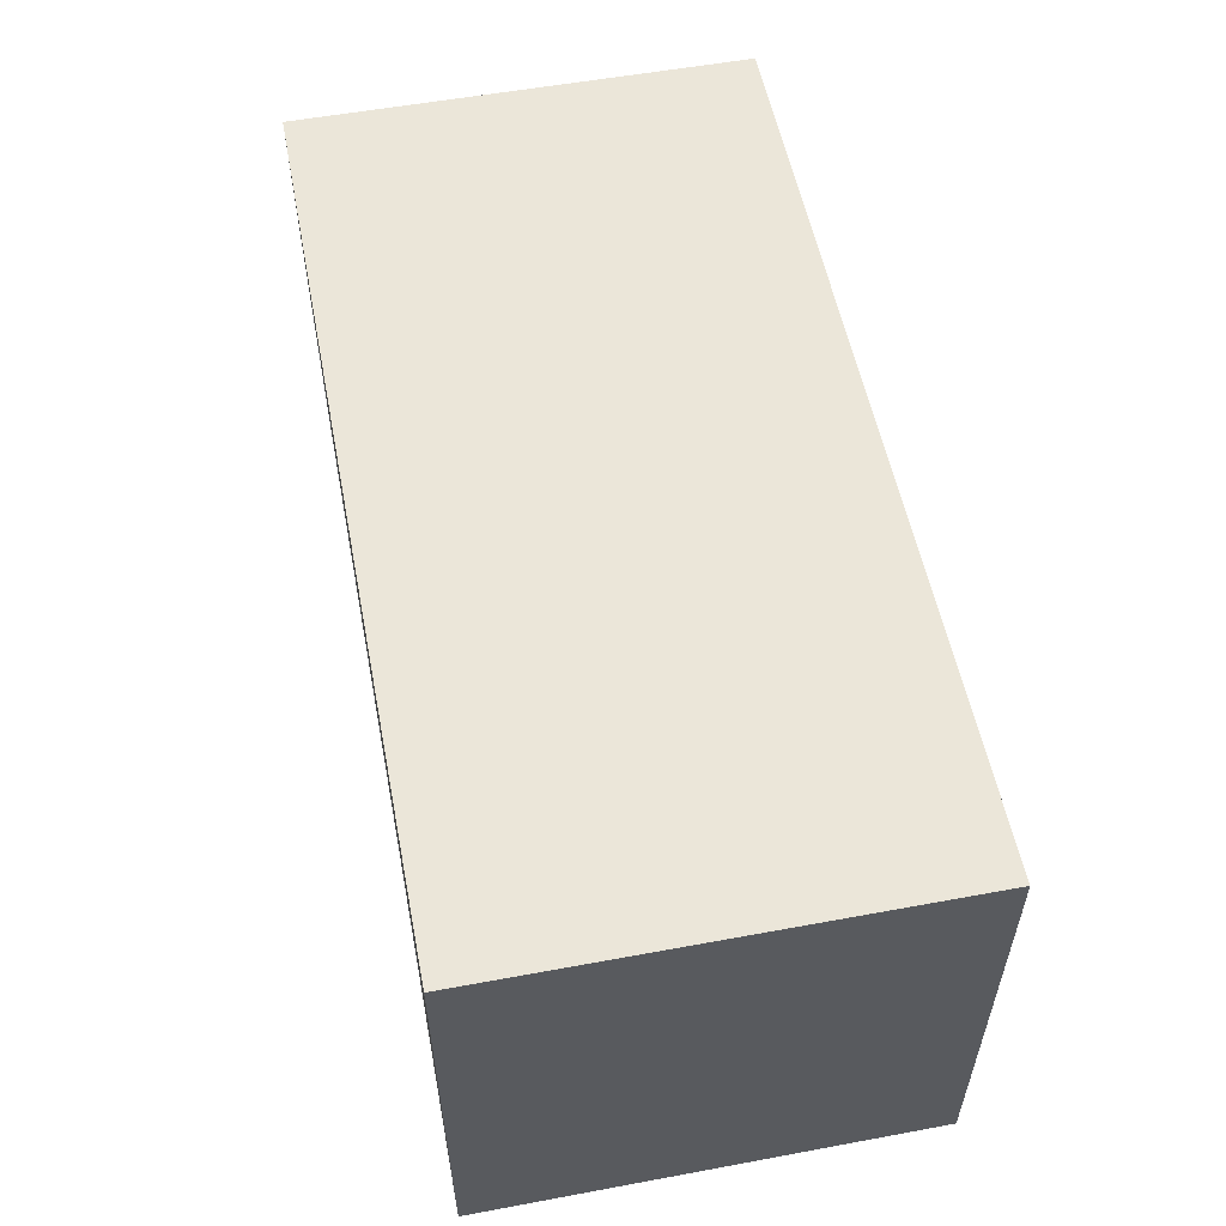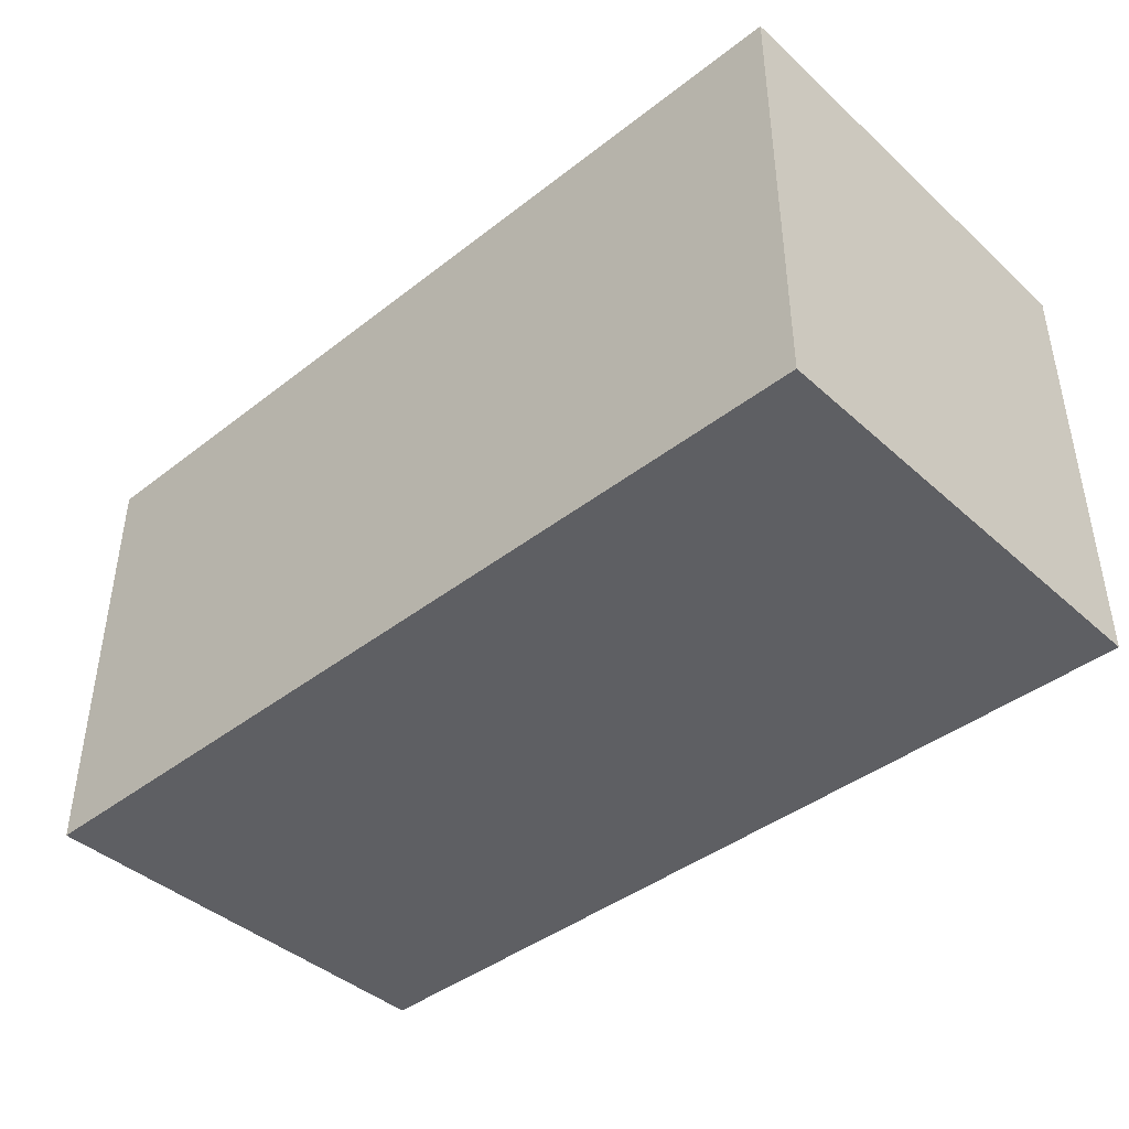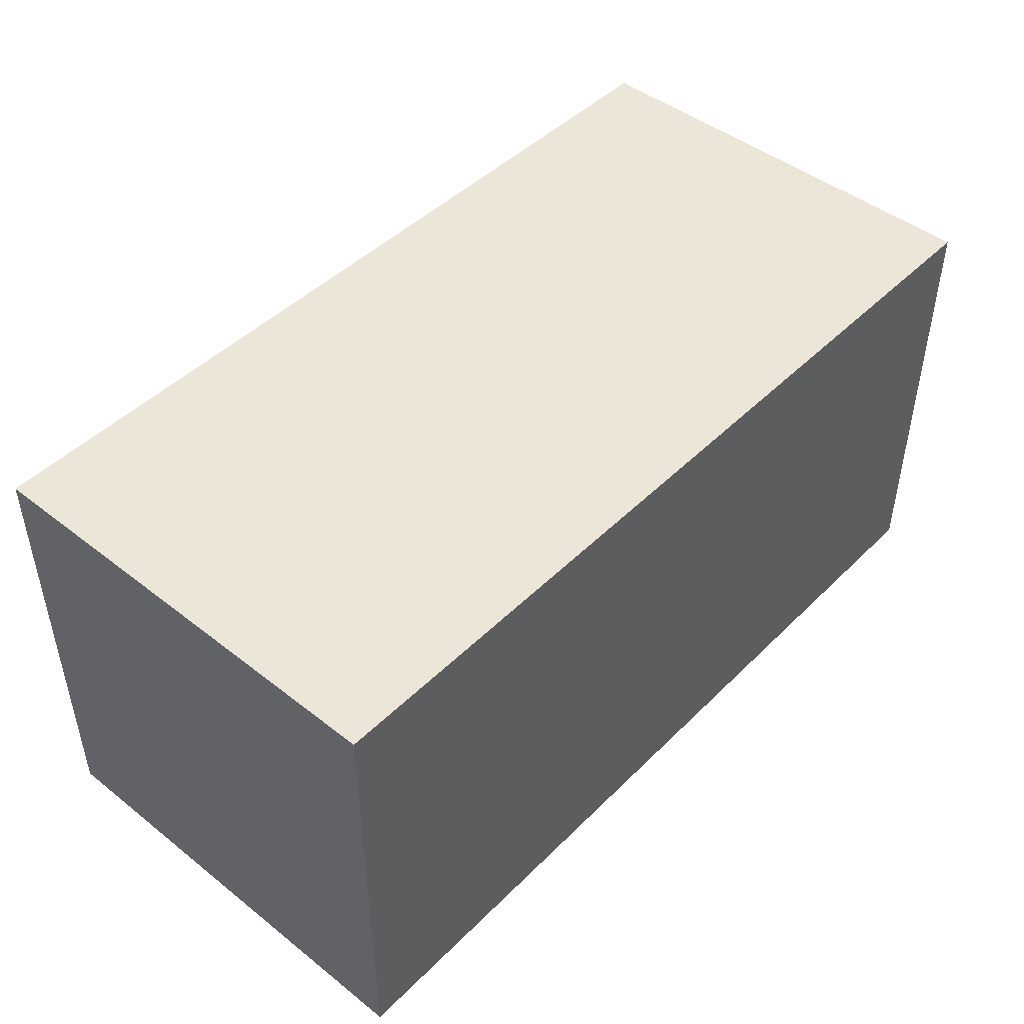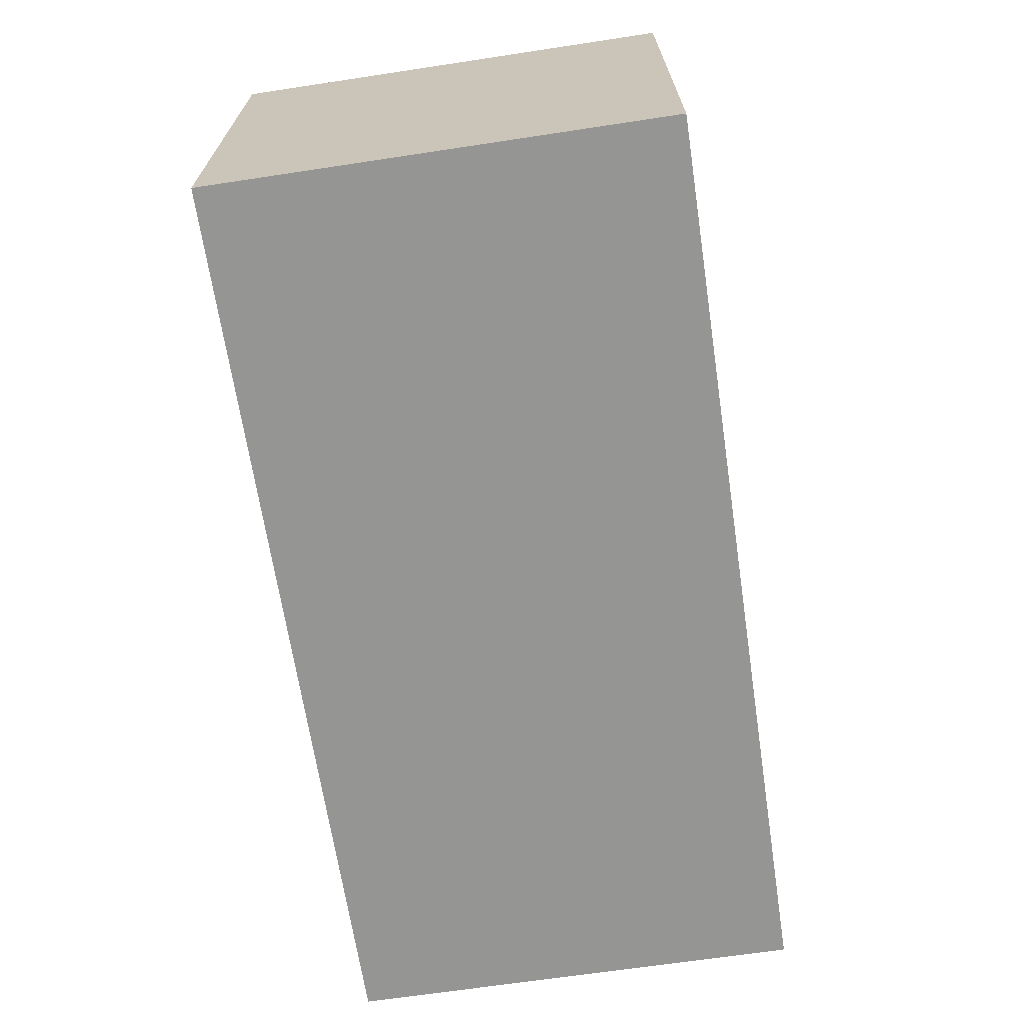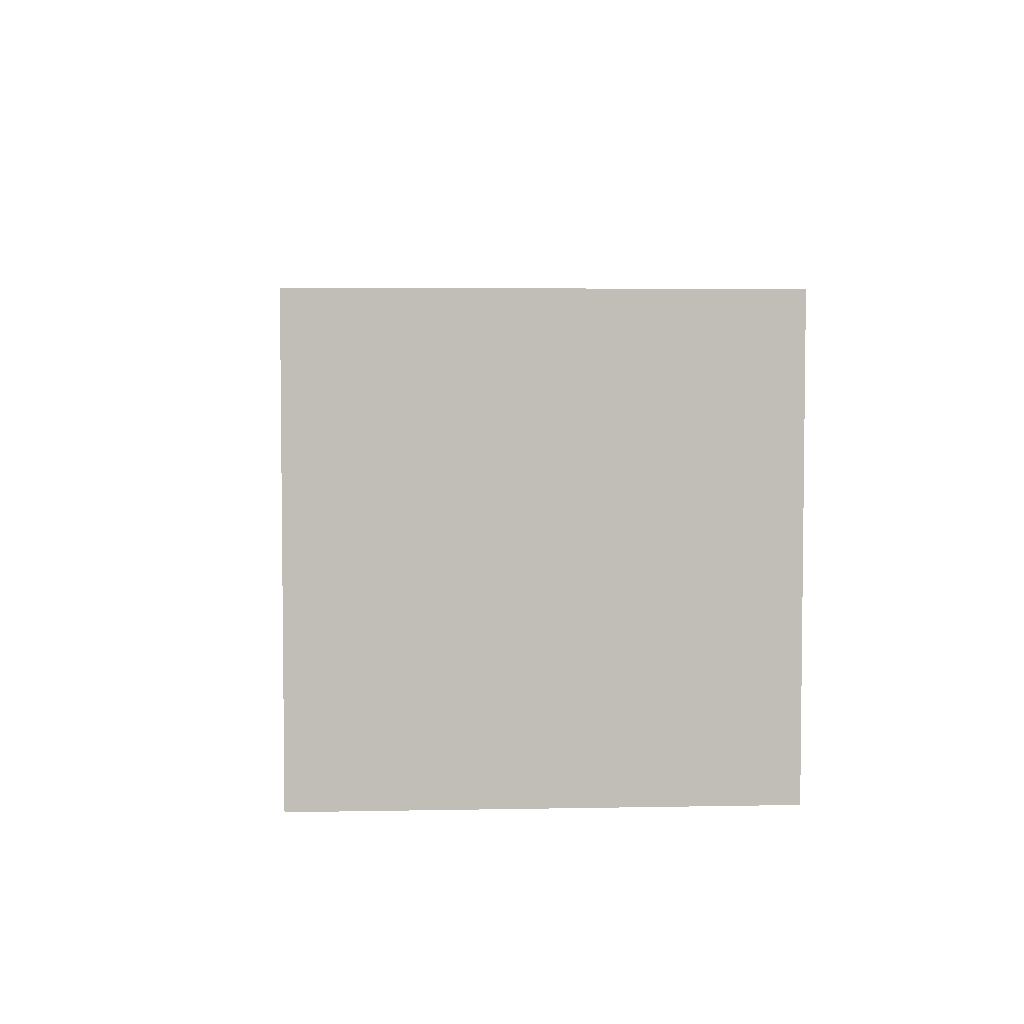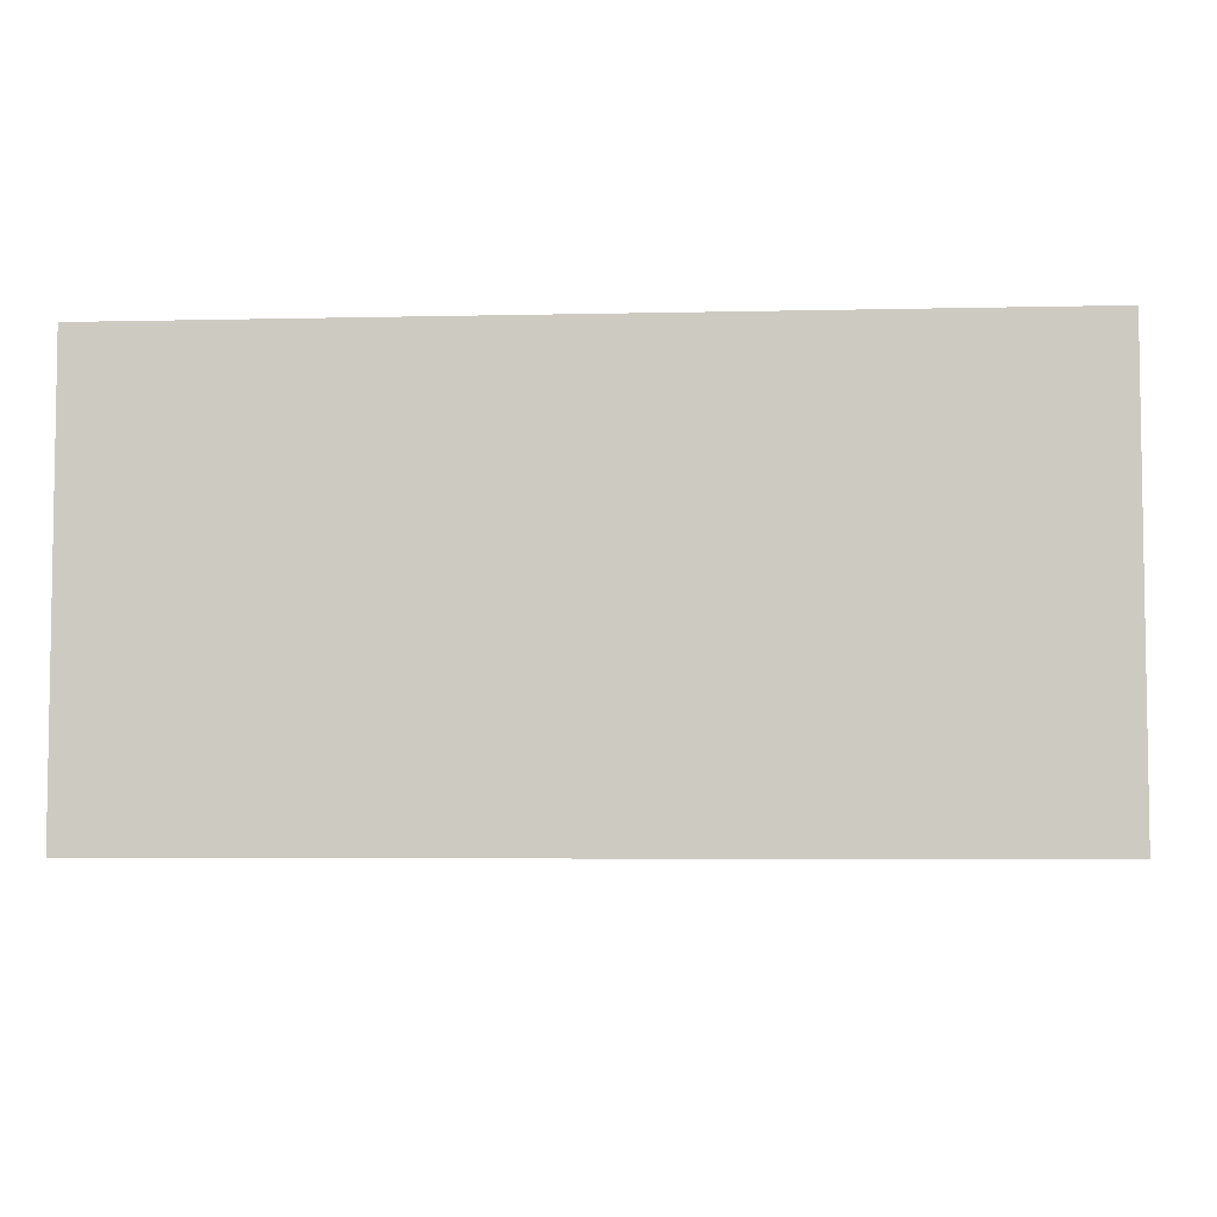
<metadata>
{"format":"obj","ext":"obj","renderer":"f3d","projection":"perspective","resolution":1024,"background":"white","views":[{"elev":55.4,"azim":79.0,"up":"+Z"},{"elev":-42.0,"azim":-137.0,"up":"+Y"},{"elev":46.2,"azim":131.8,"up":"+Y"},{"elev":-67.3,"azim":-81.4,"up":"+Z"},{"elev":4.3,"azim":-93.6,"up":"+Z"},{"elev":-5.3,"azim":-175.9,"up":"+Z"}]}
</metadata>
<code>
o
v -0.2 0 0.1
v -0.2 0 -0.1
v -0.2 0.2 0.1
v -0.2 0.2 -0.1
v 0.2 0 0.1
v 0.2 0 0
v 0.2 0 -0.1
v 0.2 0.1 0.1
v 0.2 0.1 0
v 0.2 0.1 -0.1
v 0.2 0.2 0.1
v 0.2 0.2 0
v 0.2 0.2 -0.1
v -0.2 0 0.1
v -0.2 0.2 0.1
v -0.1 0 0.1
v -0.1 0.1 0.1
v 0 0 0.1
v 0 0.1 0.1
v 0 0.2 0.1
v 0.2 0 0.1
v 0.2 0.1 0.1
v 0.2 0.2 0.1
v -0.2 0 -0.1
v -0.2 0.2 -0.1
v -0.1 0.1 -0.1
v -0.1 0.2 -0.1
v 0 0 -0.1
v 0 0.1 -0.1
v 0.1 0.1 -0.1
v 0.1 0.2 -0.1
v 0.2 0 -0.1
v 0.2 0.1 -0.1
v 0.2 0.2 -0.1
v -0.2 0 0.1
v -0.1 0 0.1
v 0 0 0.1
v 0.2 0 0.1
v -0.1 0 0
v 0 0 0
v 0.2 0 0
v -0.2 0 -0.1
v 0 0 -0.1
v 0.2 0 -0.1
v -0.2 0.2 0.1
v 0 0.2 0.1
v 0.2 0.2 0.1
v -0.1 0.2 0
v 0 0.2 0
v 0.1 0.2 0
v 0.2 0.2 0
v -0.2 0.2 -0.1
v -0.1 0.2 -0.1
v 0.1 0.2 -0.1
v 0.2 0.2 -0.1
f 3 2 1
f 4 2 3
f 5 6 8
f 6 7 9
f 8 6 9
f 9 7 10
f 8 9 11
f 9 10 12
f 11 9 12
f 12 10 13
f 16 15 14
f 17 15 16
f 18 17 16
f 19 15 17
f 19 17 18
f 20 15 19
f 21 19 18
f 22 20 19
f 22 19 21
f 23 20 22
f 24 25 26
f 26 25 27
f 24 26 28
f 26 27 29
f 28 26 29
f 28 29 30
f 29 27 30
f 30 27 31
f 28 30 32
f 30 31 33
f 32 30 33
f 33 31 34
f 39 36 35
f 39 37 36
f 40 38 37
f 40 37 39
f 41 38 40
f 42 39 35
f 42 40 39
f 43 41 40
f 43 40 42
f 44 41 43
f 45 46 48
f 46 47 49
f 48 46 49
f 49 47 50
f 50 47 51
f 45 48 52
f 48 49 53
f 52 48 53
f 49 50 53
f 50 51 54
f 53 50 54
f 54 51 55

</code>
